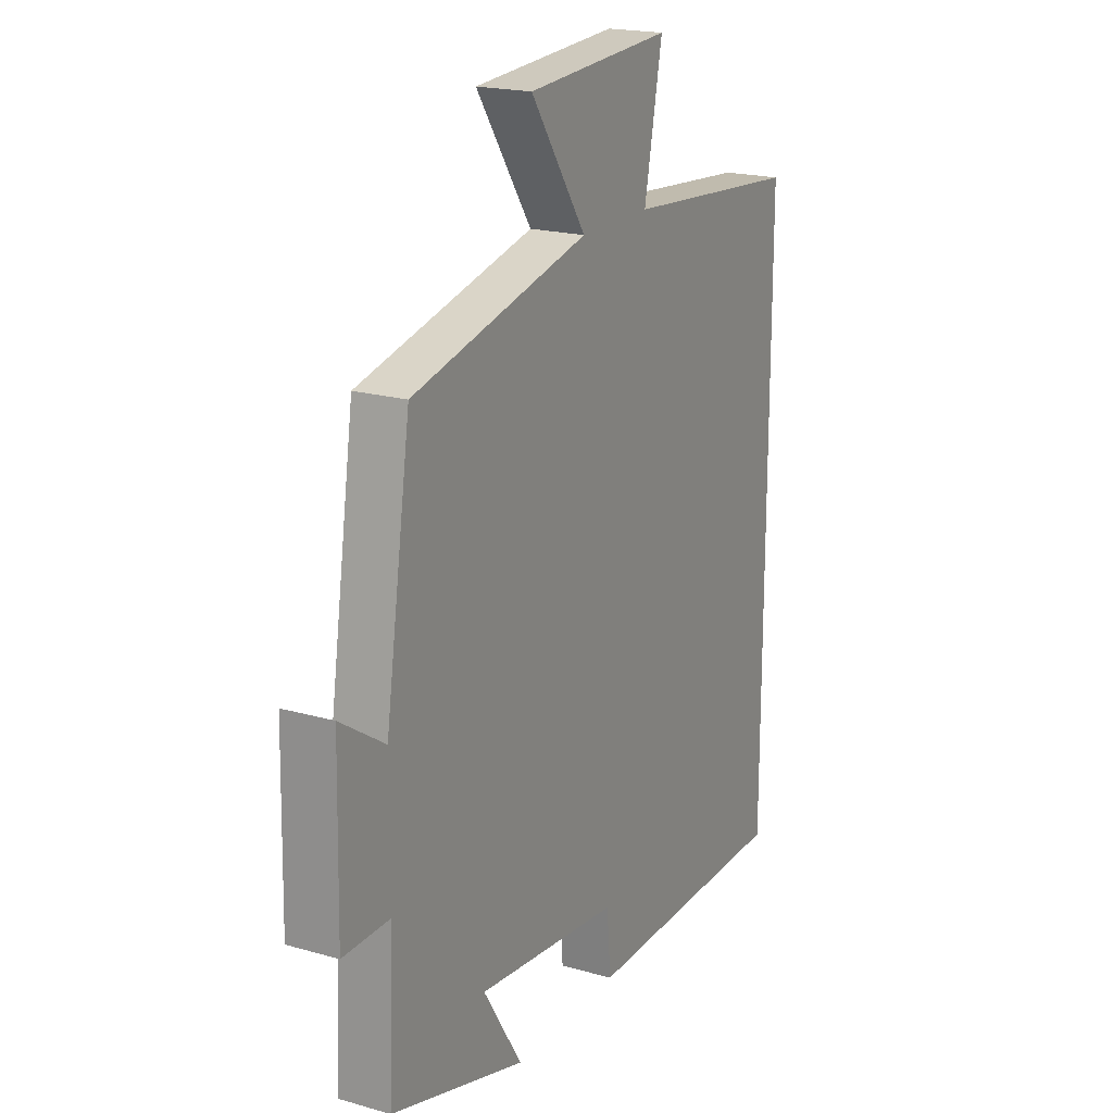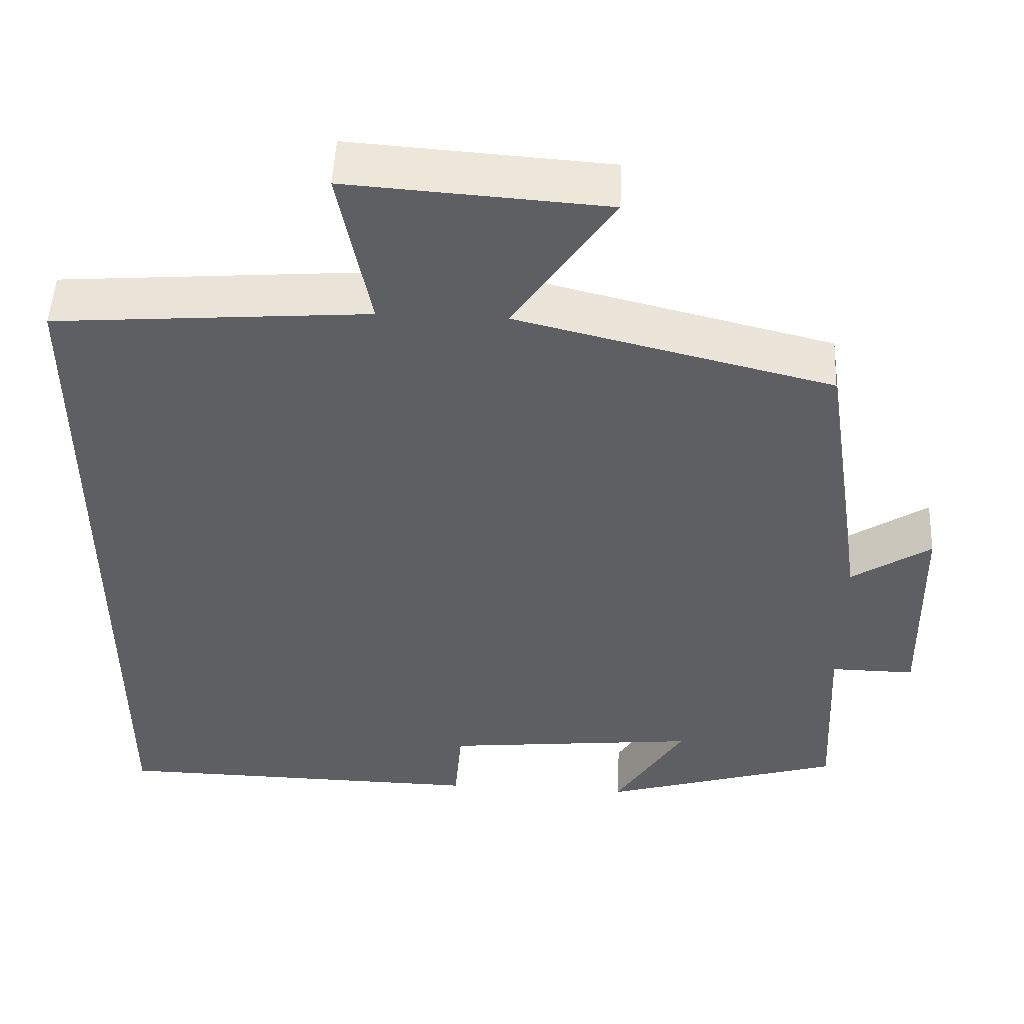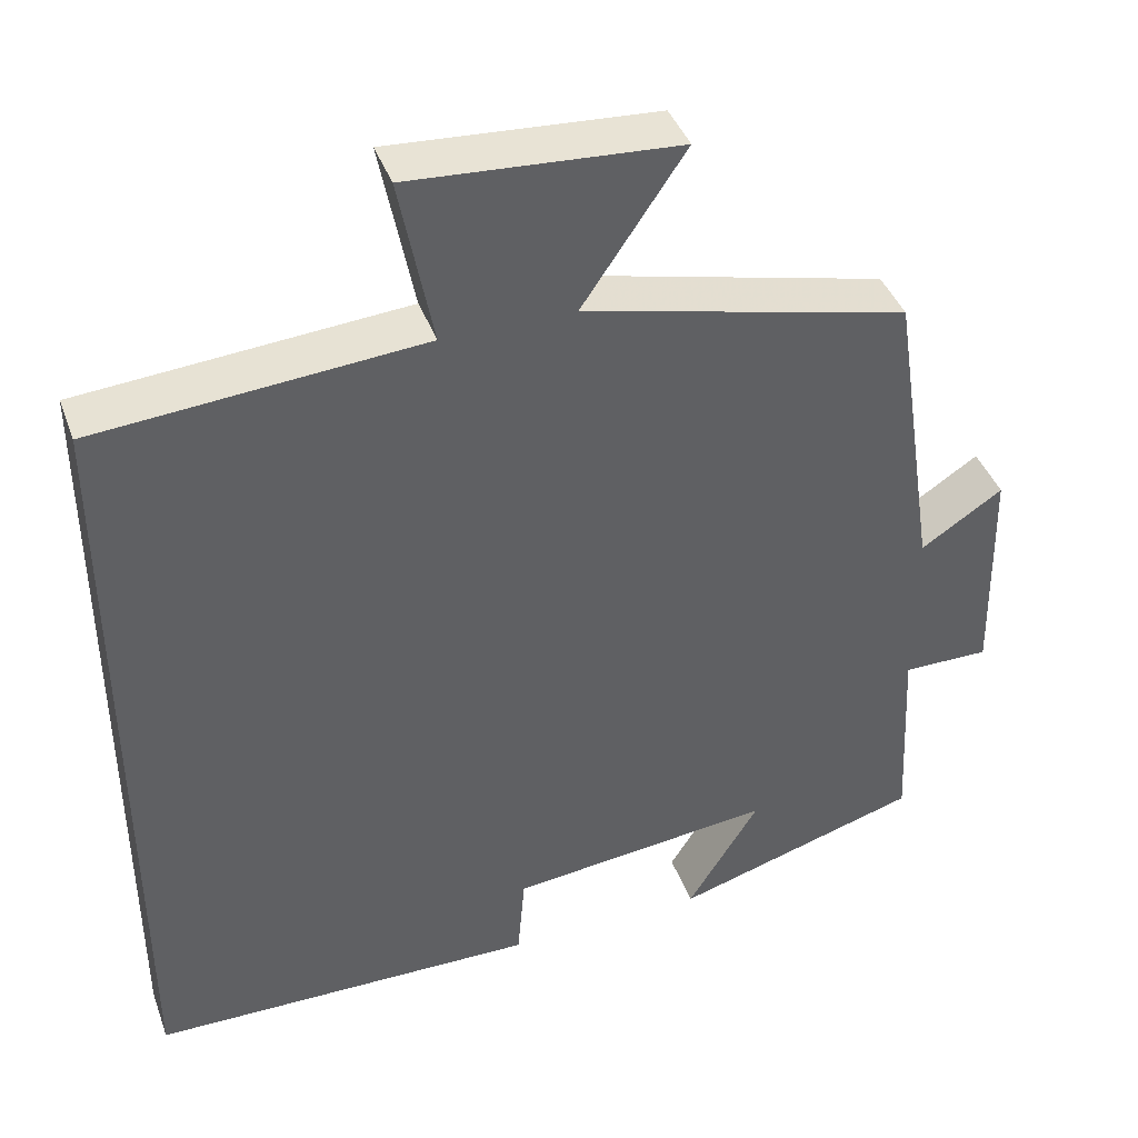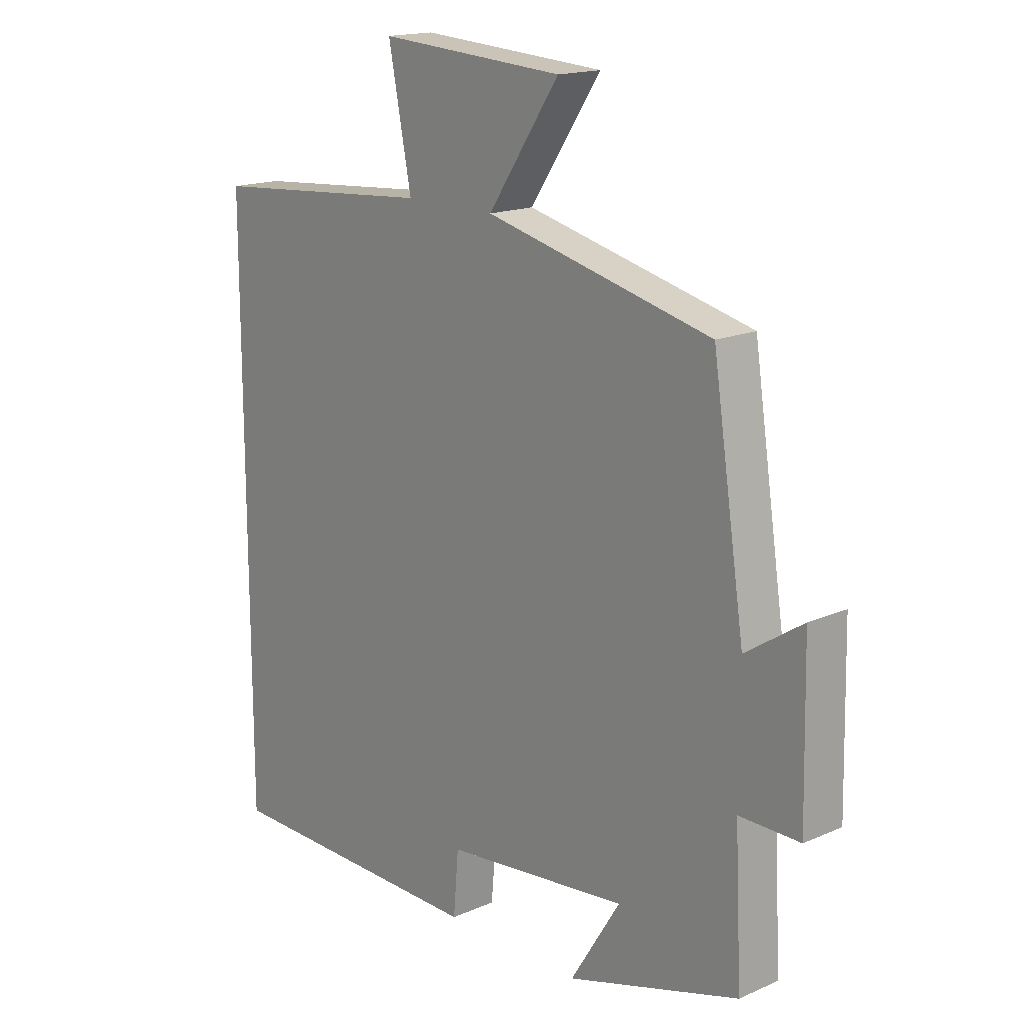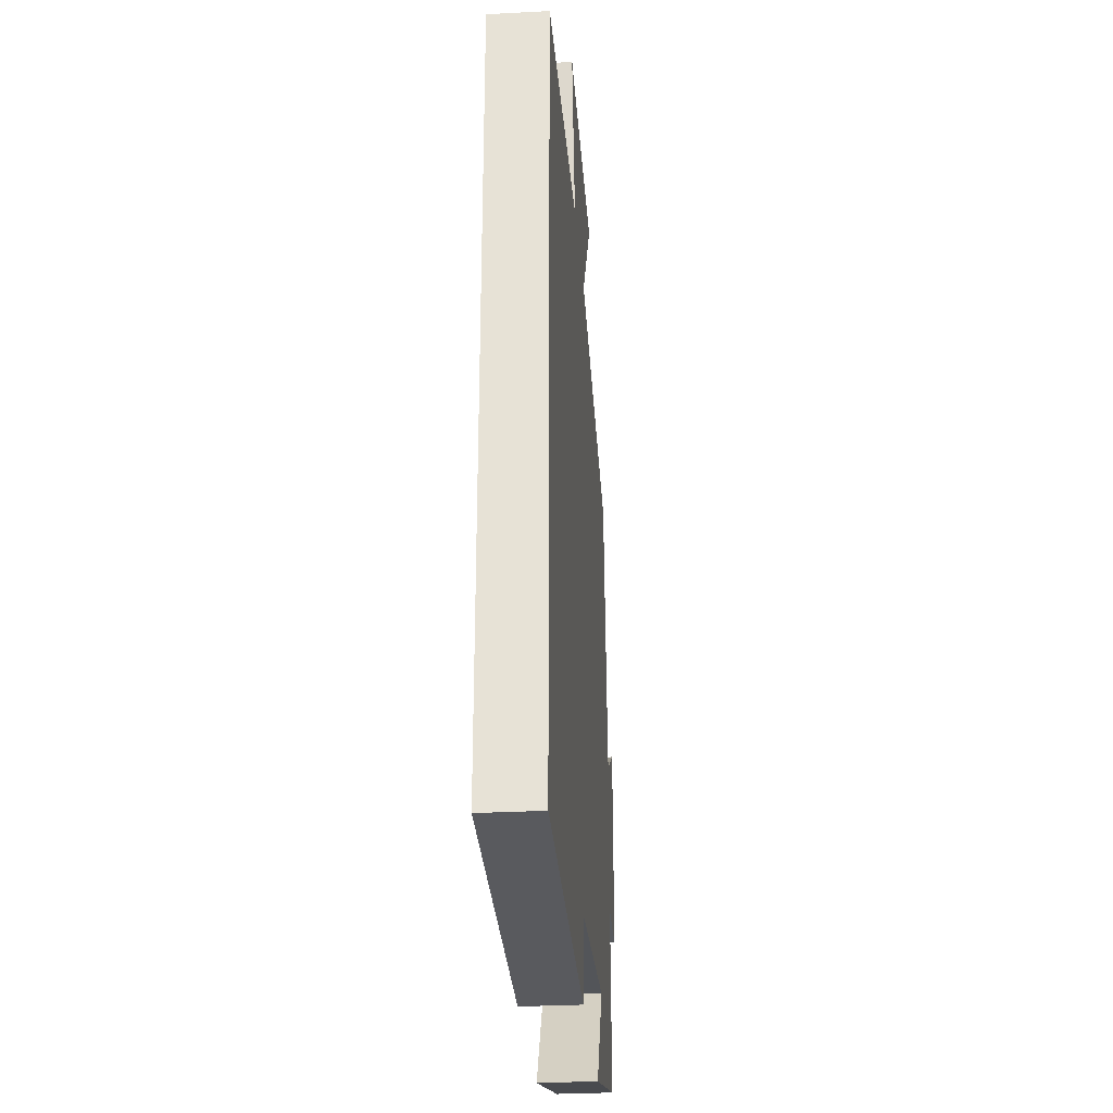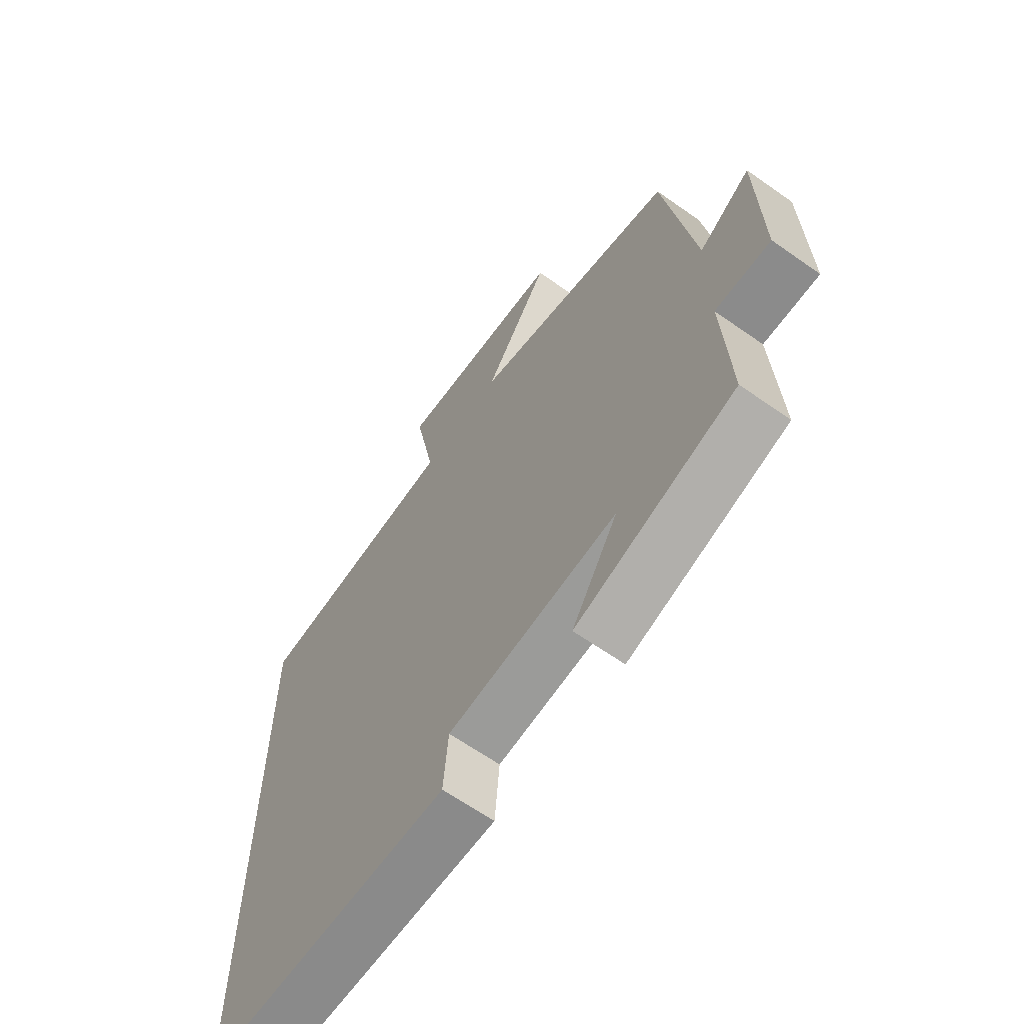
<metadata>
{"format":"obj","ext":"obj","renderer":"f3d","projection":"perspective","resolution":1024,"background":"white","views":[{"elev":19.6,"azim":118.1,"up":"+Z"},{"elev":50.3,"azim":2.7,"up":"+Z"},{"elev":41.3,"azim":-19.3,"up":"+Z"},{"elev":16.7,"azim":48.5,"up":"+Z"},{"elev":-30.6,"azim":-85.6,"up":"+Z"},{"elev":-64.3,"azim":54.6,"up":"+Z"}]}
</metadata>
<code>
v -0.5 0.07 0.469
v -0.107 0.07 0.5
v -0.147 0.07 0.705
v 0.175 0.07 0.683
v 0.051 0.07 0.5
v 0.444 0.07 0.404
v 0.5 0.07 0.036
v 0.599 0.07 0.101
v 0.605 0.07 -0.171
v 0.5 0.07 -0.17
v 0.512 0.07 -0.41
v 0.212 0.07 -0.5
v 0.299 0.07 -0.36
v -0.021 0.07 -0.394
v -0.03 0.07 -0.5
v -0.5 0.07 -0.493
v -0.5 0 0.469
v -0.107 0 0.5
v -0.147 0 0.705
v 0.175 0 0.683
v 0.051 0 0.5
v 0.444 0 0.404
v 0.5 0 0.036
v 0.599 0 0.101
v 0.605 0 -0.171
v 0.5 0 -0.17
v 0.512 0 -0.41
v 0.212 0 -0.5
v 0.299 0 -0.36
v -0.021 0 -0.394
v -0.03 0 -0.5
v -0.5 0 -0.493
f 16 1 2
f 15 16 2
f 14 15 2
f 13 14 2
f 10 11 12 13
f 10 13 2 3
f 7 8 9 10
f 5 6 7 10
f 5 10 3
f 3 4 5
f 18 17 32
f 18 32 31
f 18 31 30
f 18 30 29
f 29 28 27 26
f 19 18 29 26
f 26 25 24 23
f 26 23 22 21
f 19 26 21
f 21 20 19
f 1 17 18 2
f 2 18 19 3
f 3 19 20 4
f 4 20 21 5
f 5 21 22 6
f 6 22 23 7
f 7 23 24 8
f 8 24 25 9
f 9 25 26 10
f 10 26 27 11
f 11 27 28 12
f 12 28 29 13
f 13 29 30 14
f 14 30 31 15
f 15 31 32 16
f 16 32 17 1

</code>
